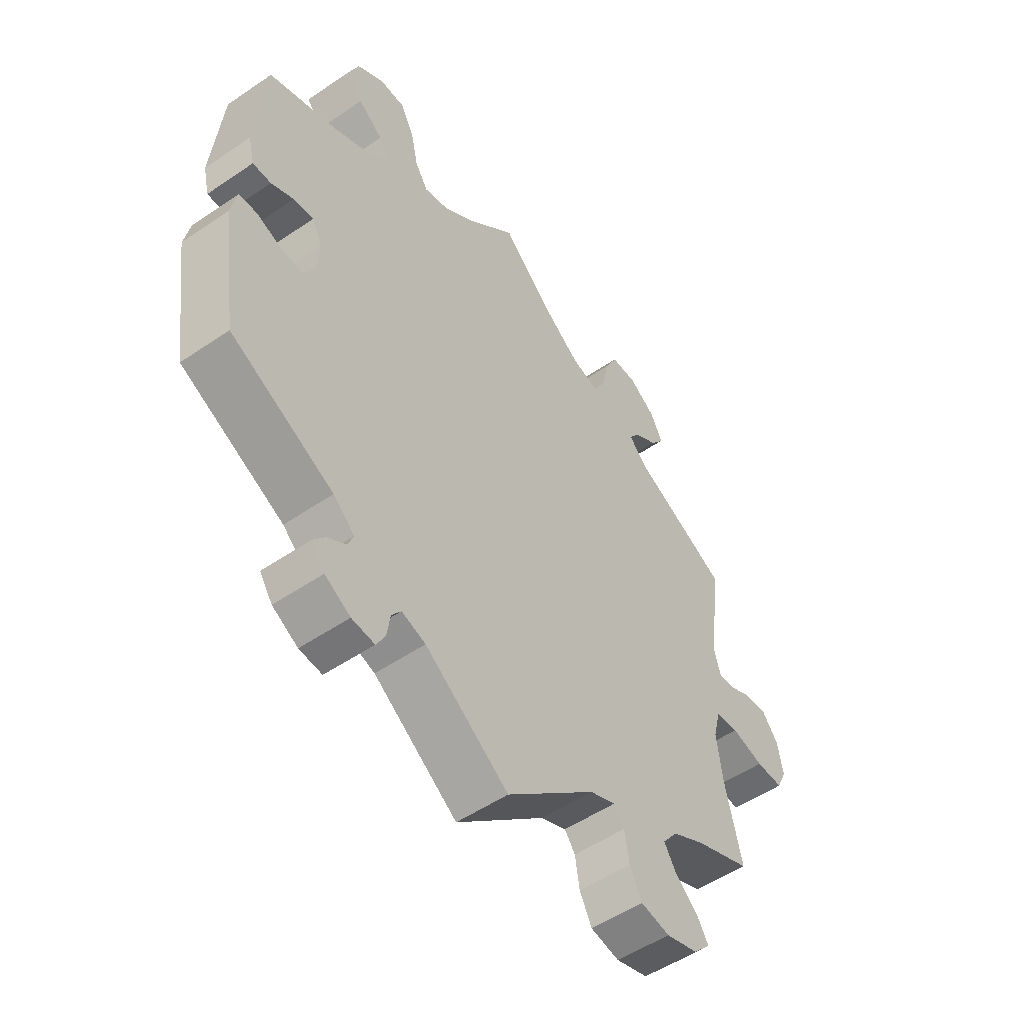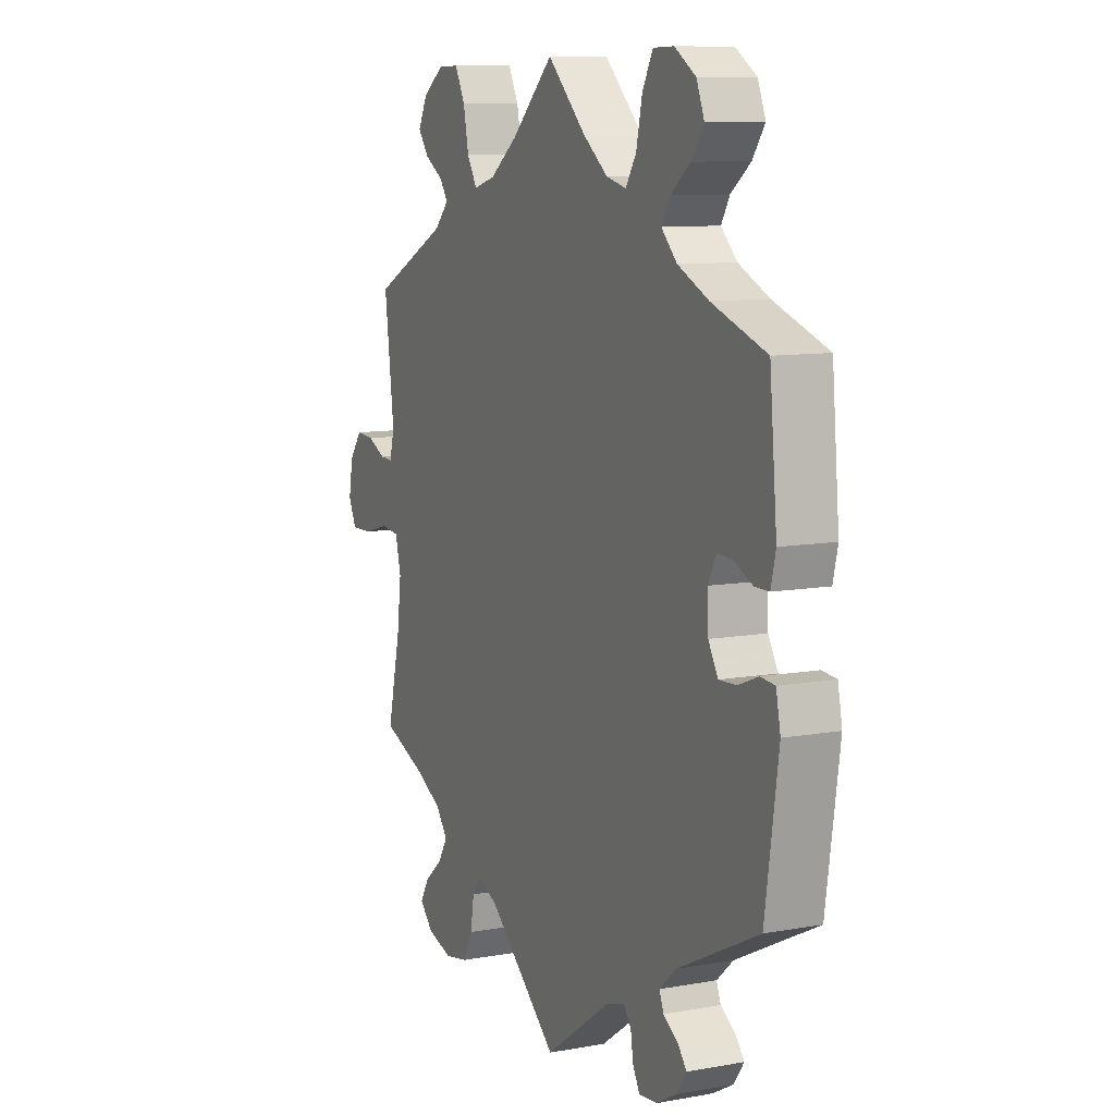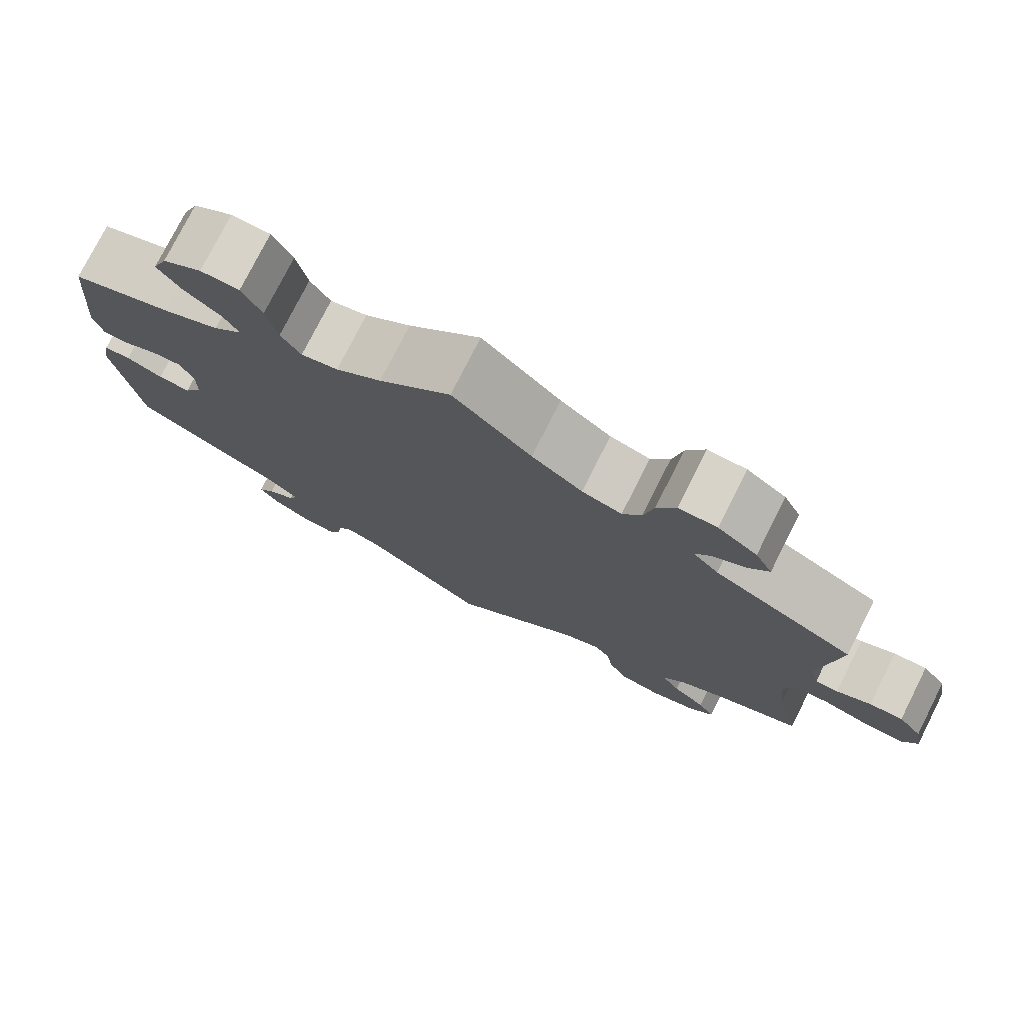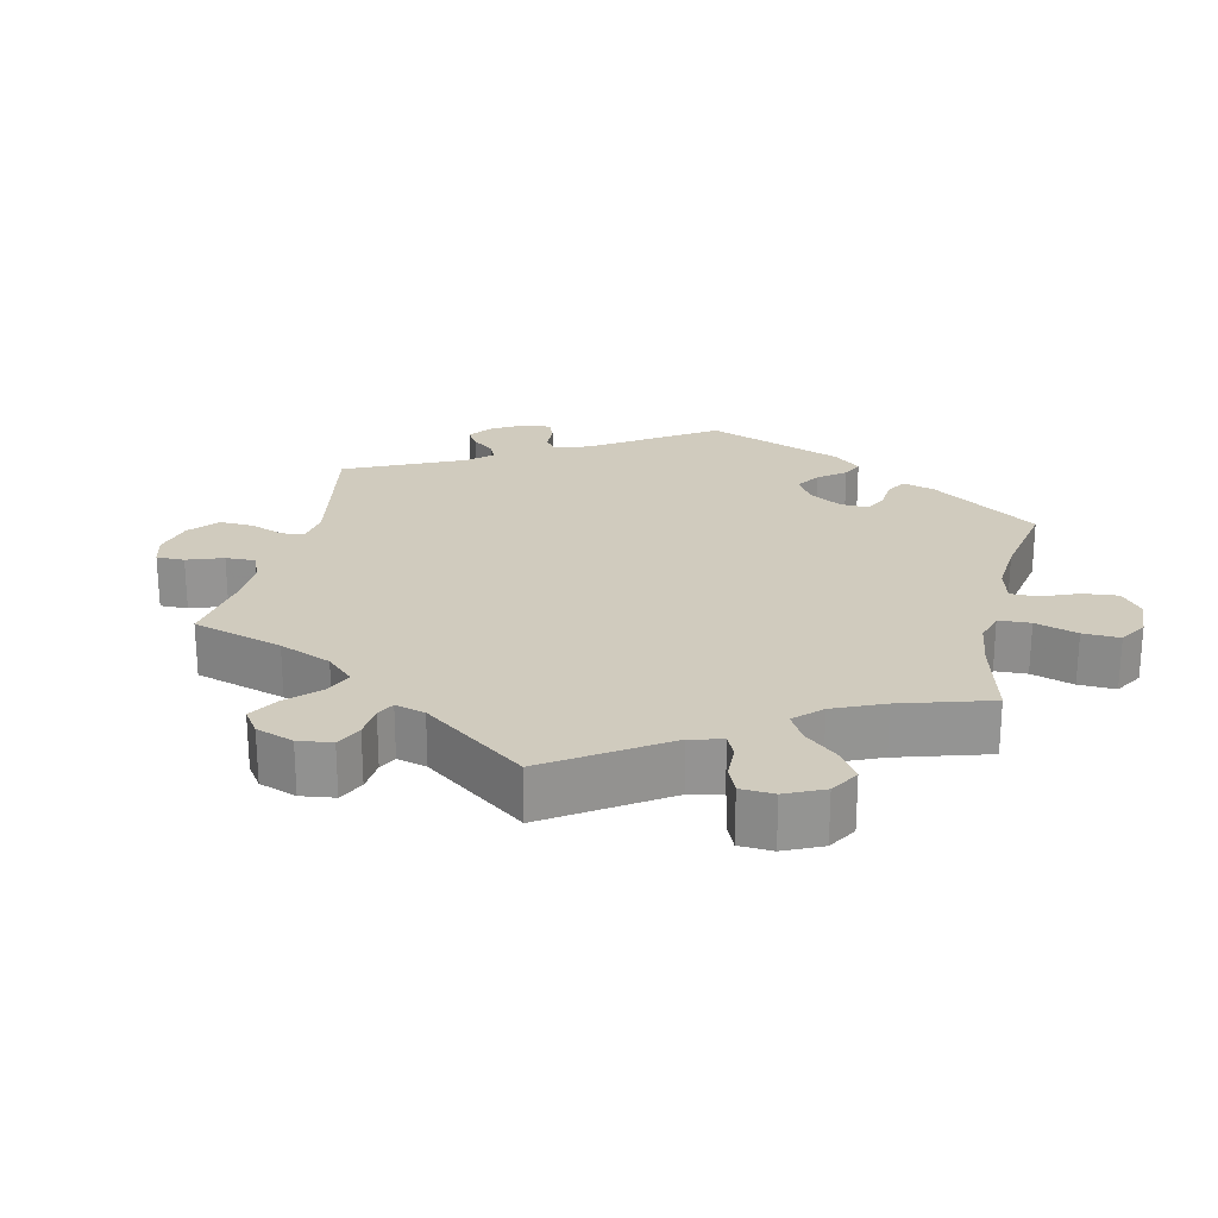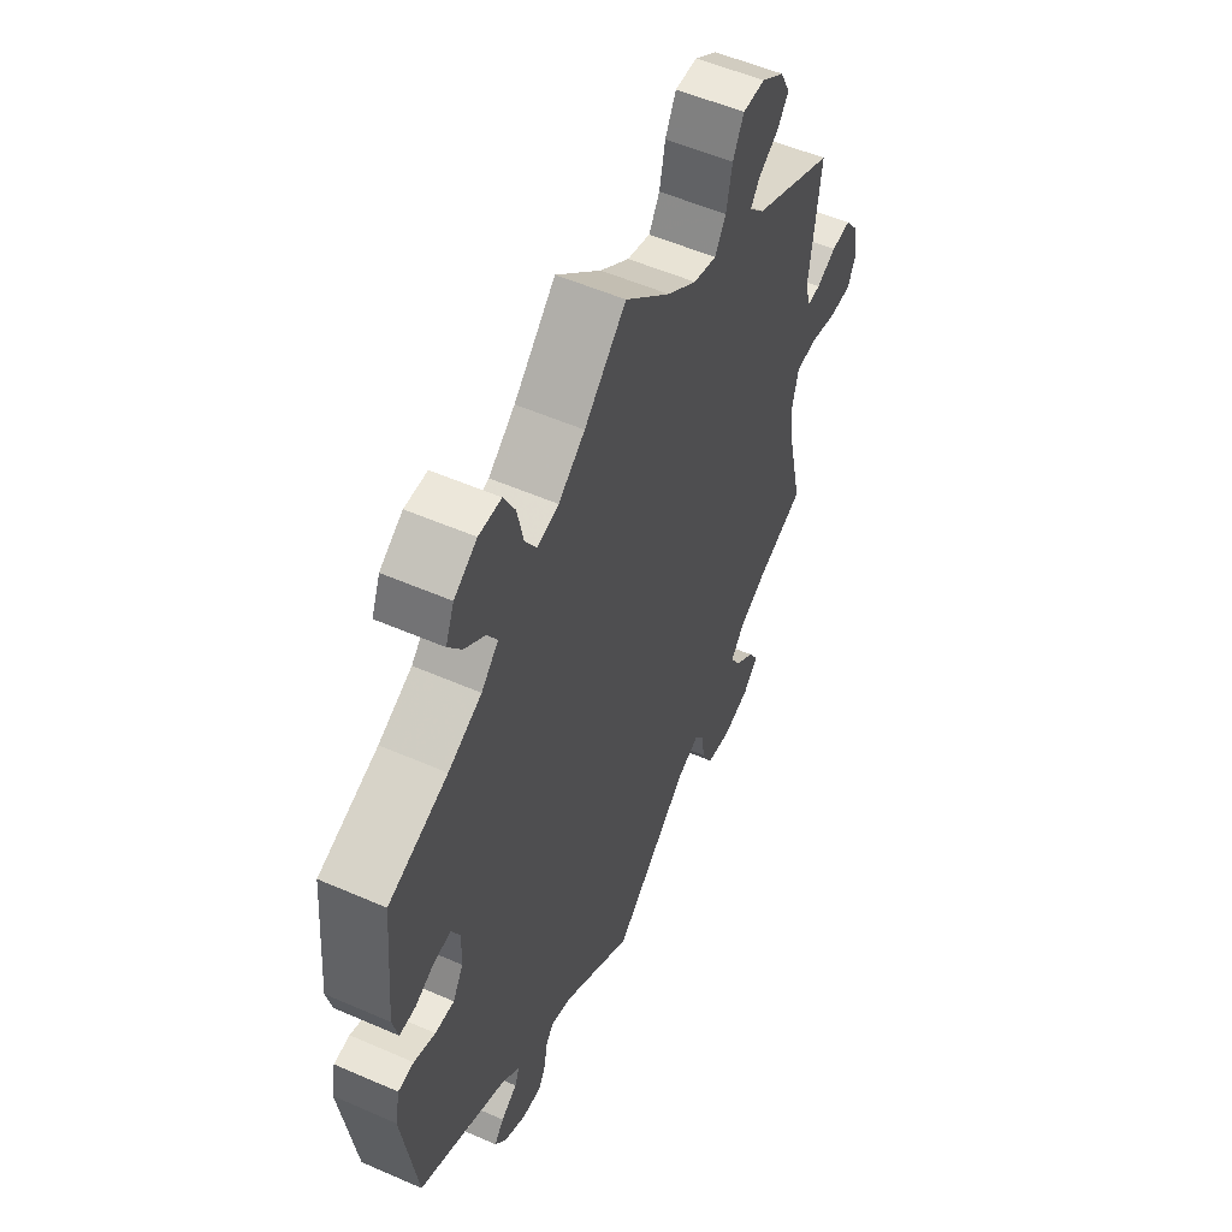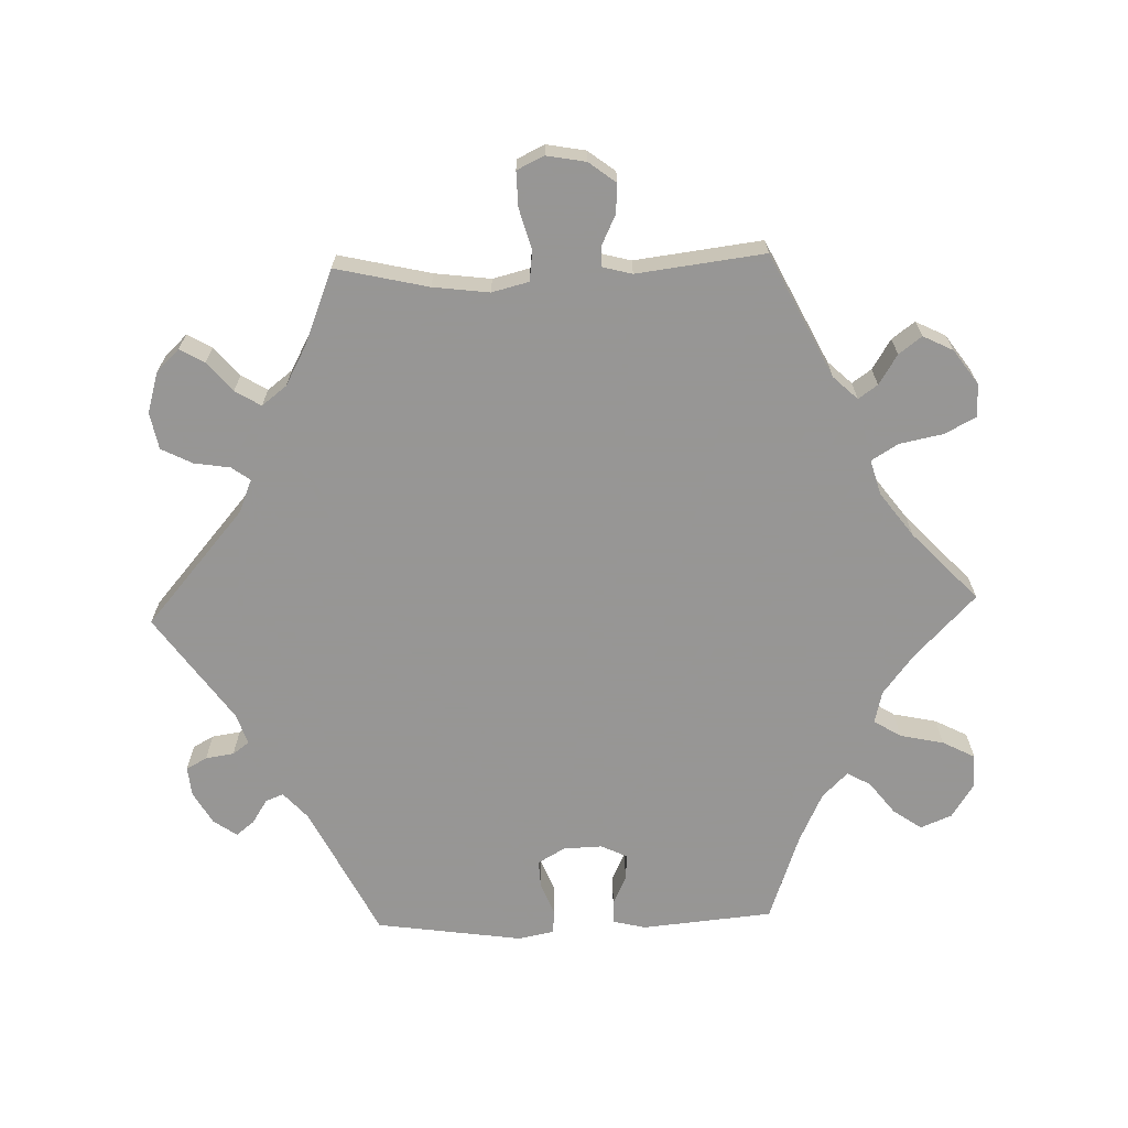
<metadata>
{"format":"obj","ext":"obj","renderer":"f3d","projection":"perspective","resolution":1024,"background":"white","views":[{"elev":-52.5,"azim":126.3,"up":"+Z"},{"elev":9.7,"azim":64.8,"up":"+Z"},{"elev":77.0,"azim":-153.2,"up":"+Z"},{"elev":23.3,"azim":-47.2,"up":"+Y"},{"elev":54.5,"azim":114.8,"up":"+Z"},{"elev":-67.8,"azim":-88.1,"up":"+Y"}]}
</metadata>
<code>
v -0.161 0.07 -0.439
v -0.207 0.07 -0.42
v -0.226 0.07 -0.446
v -0.234 0.07 -0.497
v -0.256 0.07 -0.54
v -0.308 0.07 -0.55
v -0.365 0.07 -0.533
v -0.396 0.07 -0.501
v -0.376 0.07 -0.467
v -0.335 0.07 -0.432
v -0.313 0.07 -0.396
v -0.34 0.07 -0.361
v -0.397 0.07 -0.33
v -0.5 0.07 -0.289
v -0.47 0.07 -0.159
v -0.46 0.07 -0.08
v -0.473 0.07 -0.028
v -0.515 0.07 -0.023
v -0.573 0.07 -0.039
v -0.622 0.07 -0.04
v -0.64 0.07 -0.002
v -0.63 0.07 0.053
v -0.601 0.07 0.091
v -0.56 0.07 0.088
v -0.518 0.07 0.068
v -0.49 0.07 0.067
v -0.479 0.07 0.109
v -0.501 0.07 0.288
v -0.328 0.07 0.374
v -0.296 0.07 0.408
v -0.315 0.07 0.435
v -0.357 0.07 0.461
v -0.381 0.07 0.493
v -0.36 0.07 0.535
v -0.312 0.07 0.569
v -0.265 0.07 0.57
v -0.242 0.07 0.525
v -0.23 0.07 0.465
v -0.207 0.07 0.427
v -0.158 0.07 0.441
v -0.096 0.07 0.487
v 0 0.07 0.578
v 0.088 0.07 0.493
v 0.144 0.07 0.45
v 0.189 0.07 0.439
v 0.213 0.07 0.477
v 0.226 0.07 0.538
v 0.25 0.07 0.584
v 0.297 0.07 0.585
v 0.345 0.07 0.554
v 0.363 0.07 0.51
v 0.335 0.07 0.47
v 0.29 0.07 0.435
v 0.271 0.07 0.402
v 0.307 0.07 0.366
v 0.377 0.07 0.333
v 0.501 0.07 0.289
v 0.518 0.07 0.105
v 0.507 0.07 0.059
v 0.474 0.07 0.059
v 0.433 0.07 0.078
v 0.397 0.07 0.081
v 0.379 0.07 0.044
v 0.381 0.07 -0.011
v 0.403 0.07 -0.049
v 0.443 0.07 -0.047
v 0.488 0.07 -0.029
v 0.521 0.07 -0.032
v 0.531 0.07 -0.082
v 0.501 0.07 -0.289
v 0.316 0.07 -0.381
v 0.278 0.07 -0.415
v 0.288 0.07 -0.44
v 0.322 0.07 -0.462
v 0.342 0.07 -0.487
v 0.319 0.07 -0.52
v 0.273 0.07 -0.546
v 0.232 0.07 -0.55
v 0.216 0.07 -0.521
v 0.21 0.07 -0.481
v 0.193 0.07 -0.458
v 0.15 0.07 -0.472
v 0 0.07 -0.578
v -0.161 0 -0.439
v -0.207 0 -0.42
v -0.226 0 -0.446
v -0.234 0 -0.497
v -0.256 0 -0.54
v -0.308 0 -0.55
v -0.365 0 -0.533
v -0.396 0 -0.501
v -0.376 0 -0.467
v -0.335 0 -0.432
v -0.313 0 -0.396
v -0.34 0 -0.361
v -0.397 0 -0.33
v -0.5 0 -0.289
v -0.47 0 -0.159
v -0.46 0 -0.08
v -0.473 0 -0.028
v -0.515 0 -0.023
v -0.573 0 -0.039
v -0.622 0 -0.04
v -0.64 0 -0.002
v -0.63 0 0.053
v -0.601 0 0.091
v -0.56 0 0.088
v -0.518 0 0.068
v -0.49 0 0.067
v -0.479 0 0.109
v -0.501 0 0.288
v -0.328 0 0.374
v -0.296 0 0.408
v -0.315 0 0.435
v -0.357 0 0.461
v -0.381 0 0.493
v -0.36 0 0.535
v -0.312 0 0.569
v -0.265 0 0.57
v -0.242 0 0.525
v -0.23 0 0.465
v -0.207 0 0.427
v -0.158 0 0.441
v -0.096 0 0.487
v 0 0 0.578
v 0.088 0 0.493
v 0.144 0 0.45
v 0.189 0 0.439
v 0.213 0 0.477
v 0.226 0 0.538
v 0.25 0 0.584
v 0.297 0 0.585
v 0.345 0 0.554
v 0.363 0 0.51
v 0.335 0 0.47
v 0.29 0 0.435
v 0.271 0 0.402
v 0.307 0 0.366
v 0.377 0 0.333
v 0.501 0 0.289
v 0.518 0 0.105
v 0.507 0 0.059
v 0.474 0 0.059
v 0.433 0 0.078
v 0.397 0 0.081
v 0.379 0 0.044
v 0.381 0 -0.011
v 0.403 0 -0.049
v 0.443 0 -0.047
v 0.488 0 -0.029
v 0.521 0 -0.032
v 0.531 0 -0.082
v 0.501 0 -0.289
v 0.316 0 -0.381
v 0.278 0 -0.415
v 0.288 0 -0.44
v 0.322 0 -0.462
v 0.342 0 -0.487
v 0.319 0 -0.52
v 0.273 0 -0.546
v 0.232 0 -0.55
v 0.216 0 -0.521
v 0.21 0 -0.481
v 0.193 0 -0.458
v 0.15 0 -0.472
v 0 0 -0.578
f 82 83 1
f 81 82 1 2
f 77 78 79 80
f 77 80 81
f 76 77 81
f 73 74 75 76
f 72 73 76 81
f 71 72 81 2
f 69 70 71 2
f 66 67 68 69
f 65 66 69 2
f 58 59 60 61
f 56 57 58 61
f 55 56 61 62
f 54 55 62 63
f 50 51 52 53
f 50 53 54
f 49 50 54
f 46 47 48 49
f 45 46 49 54
f 44 45 54 63
f 41 42 43
f 40 41 43 44
f 39 40 44 63
f 35 36 37 38
f 35 38 39
f 34 35 39
f 31 32 33 34
f 30 31 34 39
f 29 30 39 63
f 27 28 29 63
f 22 23 24 25
f 22 25 26
f 21 22 26
f 18 19 20 21
f 17 18 21 26
f 16 17 26 27
f 13 14 15
f 12 13 15 16
f 11 12 16 27
f 7 8 9 10
f 7 10 11
f 6 7 11
f 3 4 5 6
f 2 3 6 11
f 64 65 2 11
f 11 27 63 64
f 84 166 165
f 85 84 165 164
f 163 162 161 160
f 164 163 160
f 164 160 159
f 159 158 157 156
f 164 159 156 155
f 85 164 155 154
f 85 154 153 152
f 152 151 150 149
f 85 152 149 148
f 144 143 142 141
f 144 141 140 139
f 145 144 139 138
f 146 145 138 137
f 136 135 134 133
f 137 136 133
f 137 133 132
f 132 131 130 129
f 137 132 129 128
f 146 137 128 127
f 126 125 124
f 127 126 124 123
f 146 127 123 122
f 121 120 119 118
f 122 121 118
f 122 118 117
f 117 116 115 114
f 122 117 114 113
f 146 122 113 112
f 146 112 111 110
f 108 107 106 105
f 109 108 105
f 109 105 104
f 104 103 102 101
f 109 104 101 100
f 110 109 100 99
f 98 97 96
f 99 98 96 95
f 110 99 95 94
f 93 92 91 90
f 94 93 90
f 94 90 89
f 89 88 87 86
f 94 89 86 85
f 94 85 148 147
f 147 146 110 94
f 1 84 85 2
f 2 85 86 3
f 3 86 87 4
f 4 87 88 5
f 5 88 89 6
f 6 89 90 7
f 7 90 91 8
f 8 91 92 9
f 9 92 93 10
f 10 93 94 11
f 11 94 95 12
f 12 95 96 13
f 13 96 97 14
f 14 97 98 15
f 15 98 99 16
f 16 99 100 17
f 17 100 101 18
f 18 101 102 19
f 19 102 103 20
f 20 103 104 21
f 21 104 105 22
f 22 105 106 23
f 23 106 107 24
f 24 107 108 25
f 25 108 109 26
f 26 109 110 27
f 27 110 111 28
f 28 111 112 29
f 29 112 113 30
f 30 113 114 31
f 31 114 115 32
f 32 115 116 33
f 33 116 117 34
f 34 117 118 35
f 35 118 119 36
f 36 119 120 37
f 37 120 121 38
f 38 121 122 39
f 39 122 123 40
f 40 123 124 41
f 41 124 125 42
f 42 125 126 43
f 43 126 127 44
f 44 127 128 45
f 45 128 129 46
f 46 129 130 47
f 47 130 131 48
f 48 131 132 49
f 49 132 133 50
f 50 133 134 51
f 51 134 135 52
f 52 135 136 53
f 53 136 137 54
f 54 137 138 55
f 55 138 139 56
f 56 139 140 57
f 57 140 141 58
f 58 141 142 59
f 59 142 143 60
f 60 143 144 61
f 61 144 145 62
f 62 145 146 63
f 63 146 147 64
f 64 147 148 65
f 65 148 149 66
f 66 149 150 67
f 67 150 151 68
f 68 151 152 69
f 69 152 153 70
f 70 153 154 71
f 71 154 155 72
f 72 155 156 73
f 73 156 157 74
f 74 157 158 75
f 75 158 159 76
f 76 159 160 77
f 77 160 161 78
f 78 161 162 79
f 79 162 163 80
f 80 163 164 81
f 81 164 165 82
f 82 165 166 83
f 83 166 84 1

</code>
